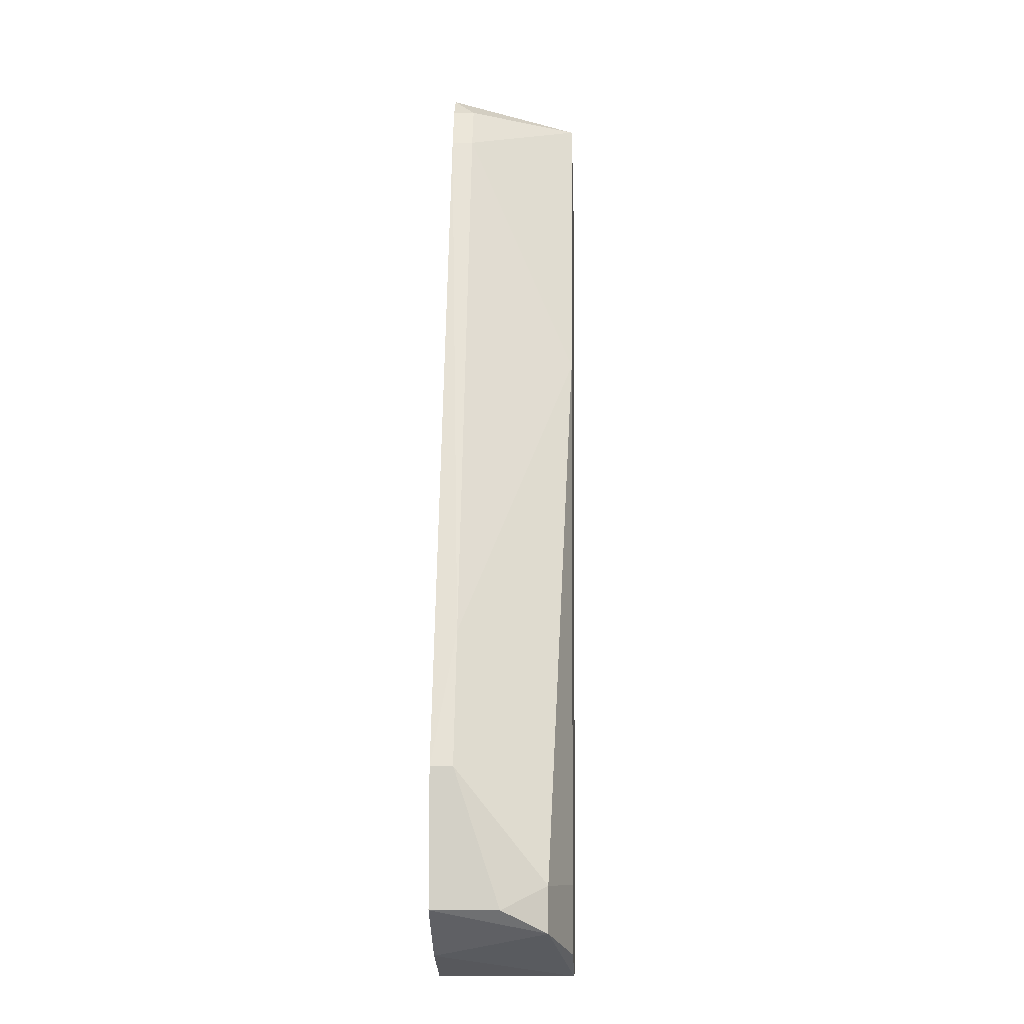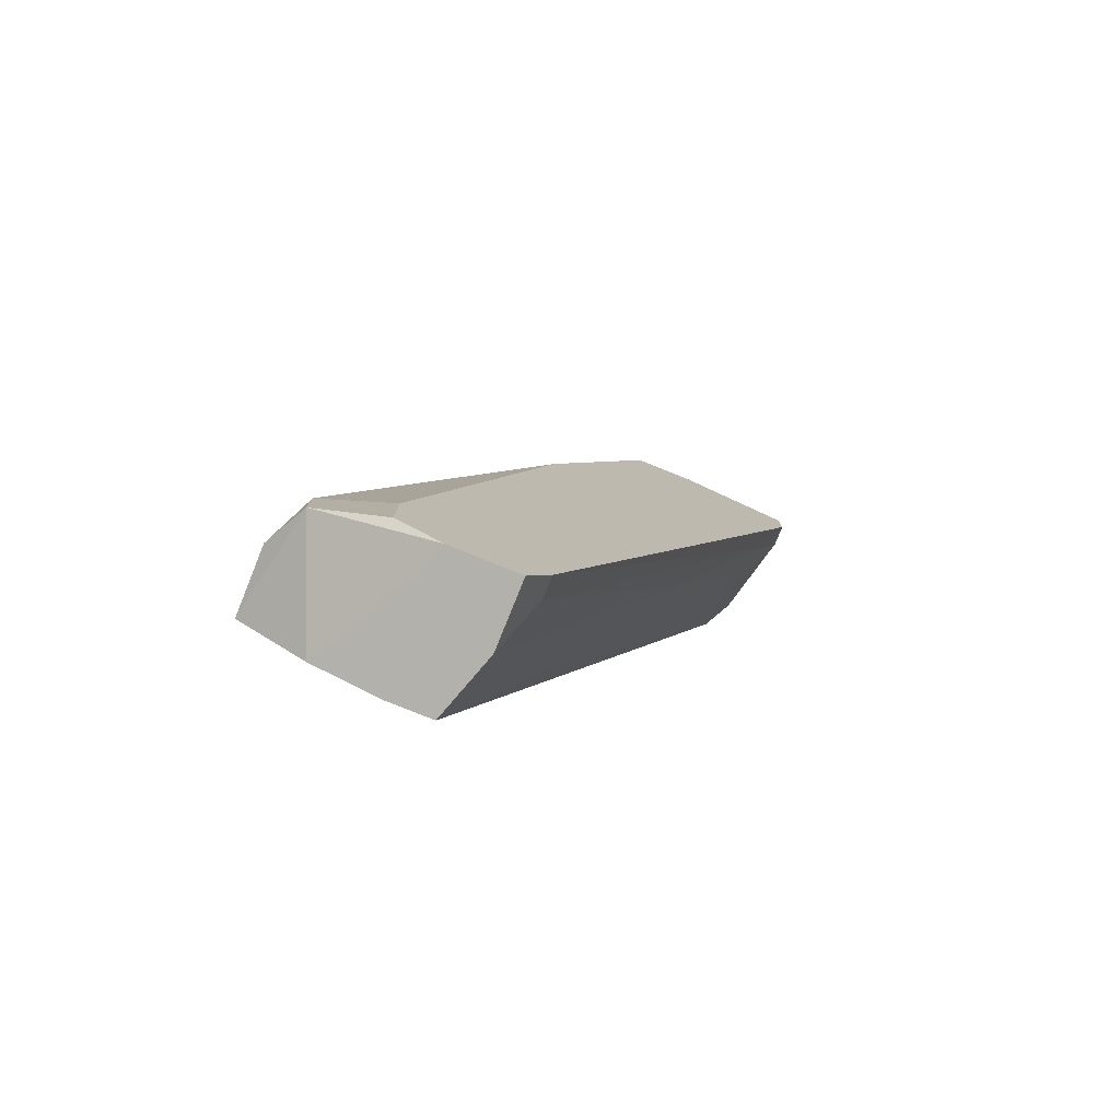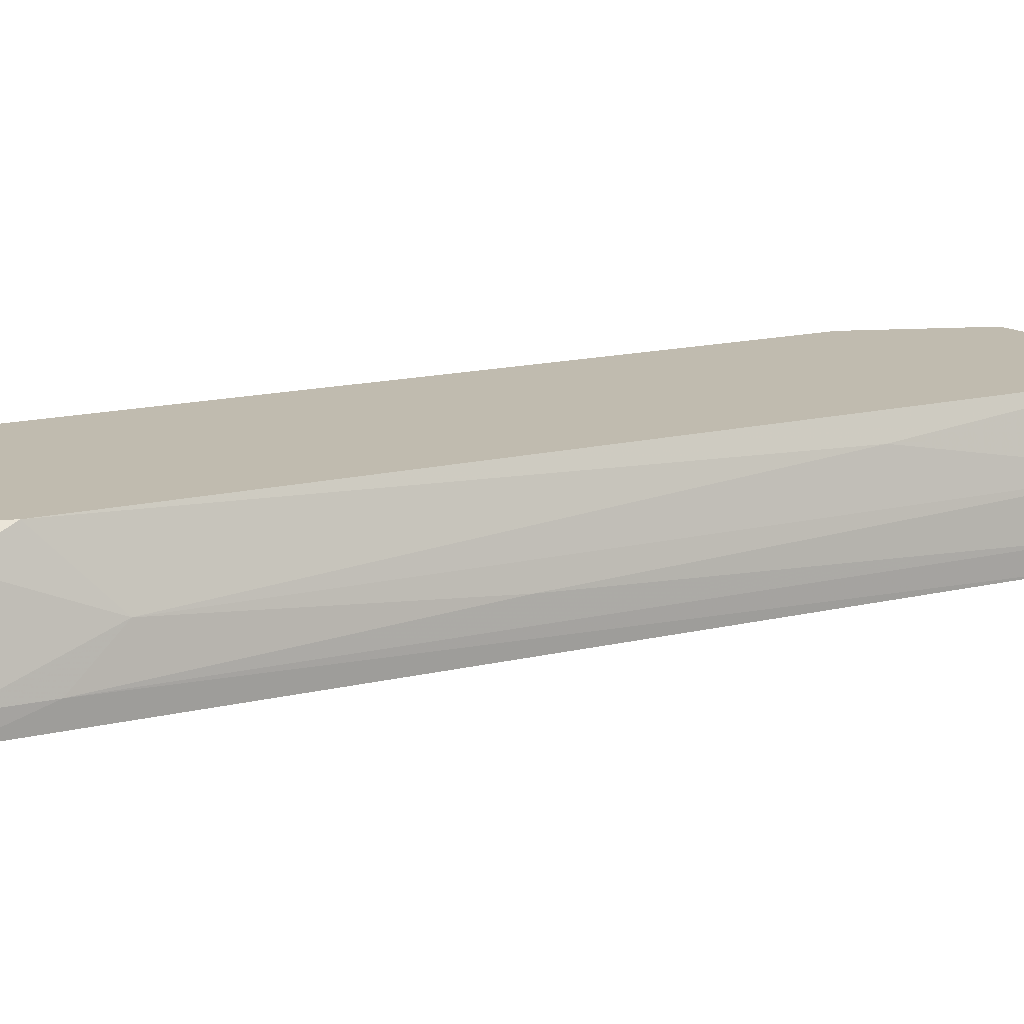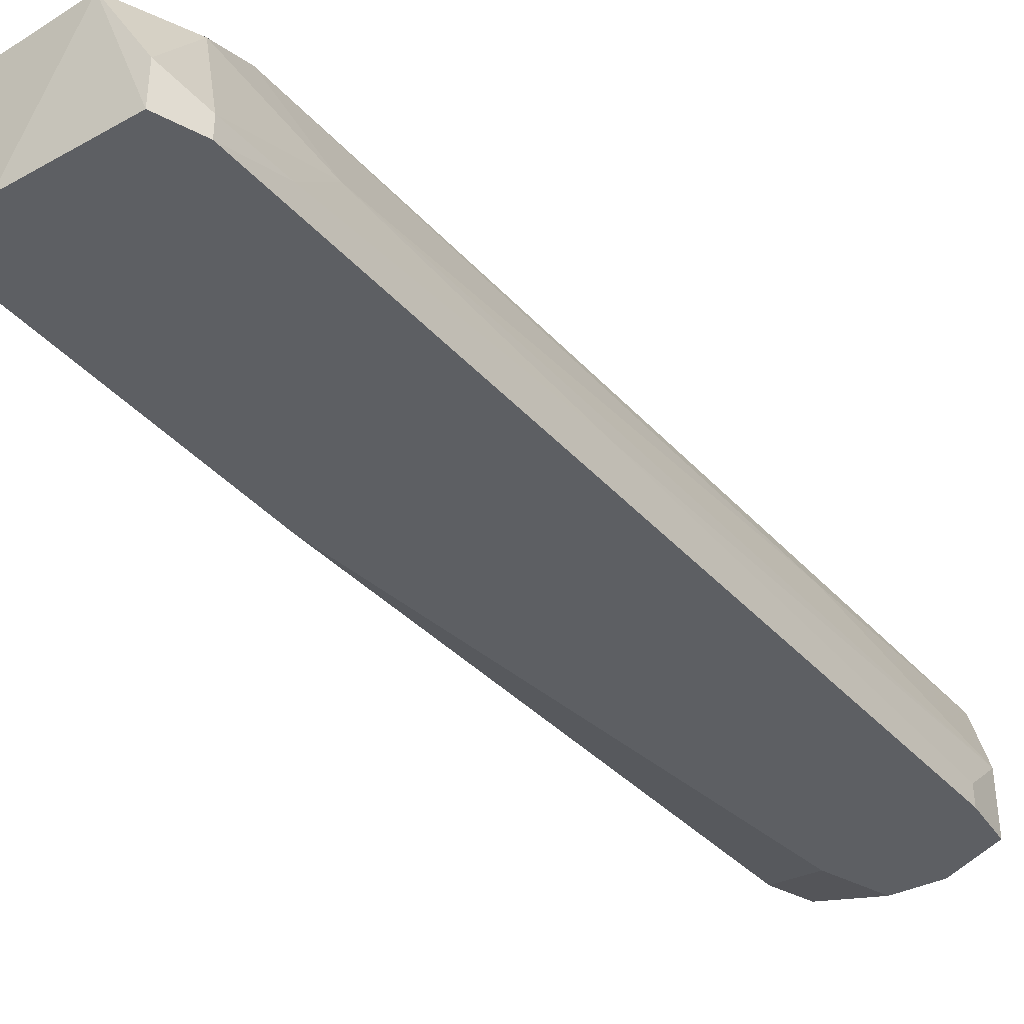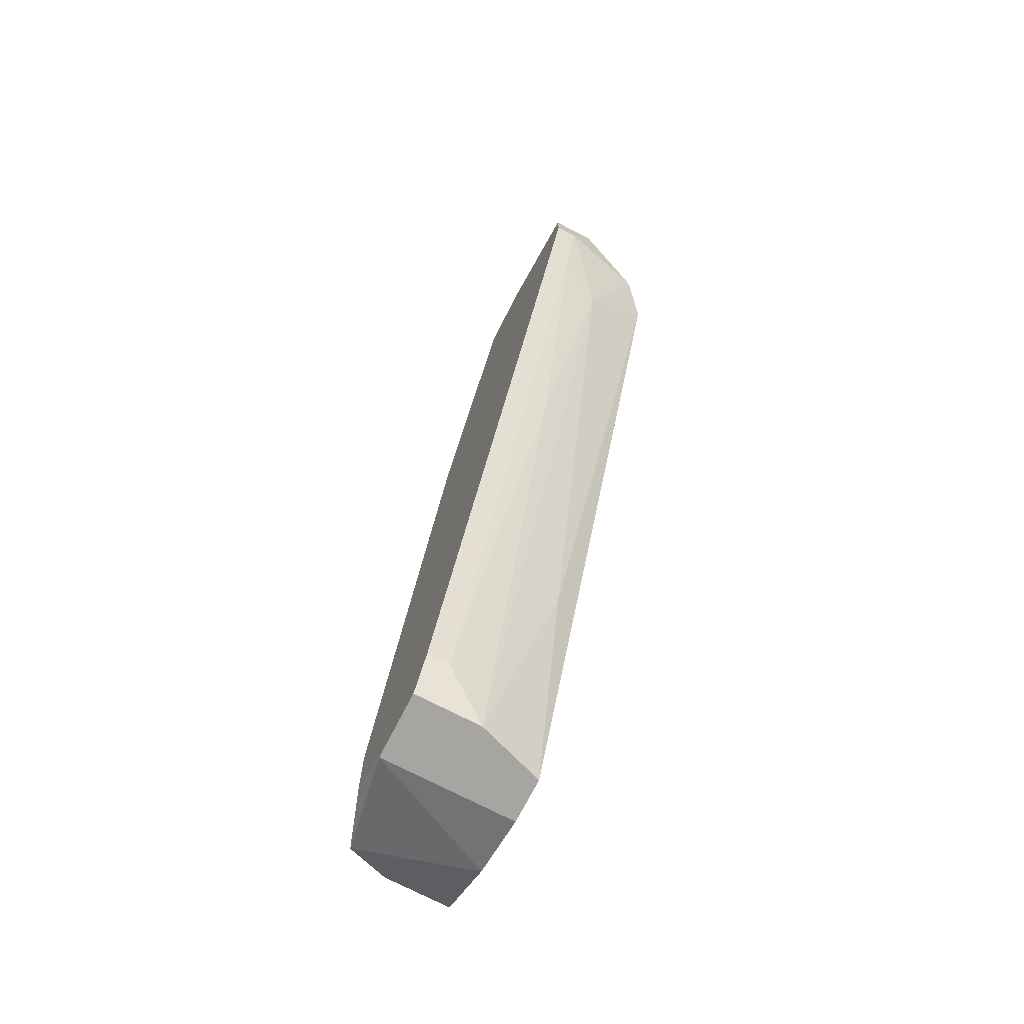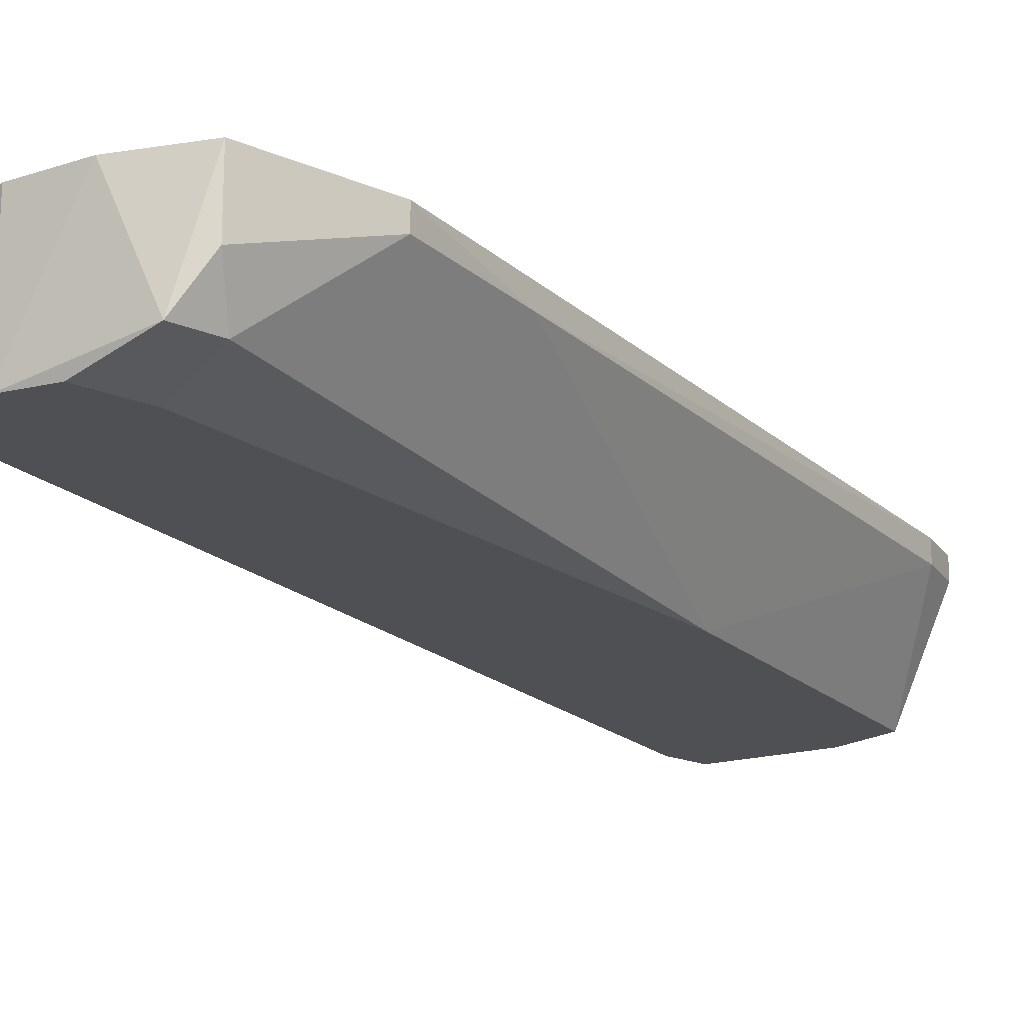
<metadata>
{"format":"obj","ext":"obj","renderer":"f3d","projection":"perspective","resolution":1024,"background":"white","views":[{"elev":-10.2,"azim":-87.5,"up":"+Z"},{"elev":-79.0,"azim":-22.0,"up":"+Z"},{"elev":16.0,"azim":83.2,"up":"+Y"},{"elev":-39.8,"azim":56.7,"up":"+Y"},{"elev":-73.6,"azim":62.7,"up":"+Z"},{"elev":-18.8,"azim":-129.5,"up":"+Y"}]}
</metadata>
<code>
v 0.01856 0.004626 0.0169
v 0.01856 0.002063 0.0169
v 0.01856 -0.003062 0.01562
v 0.01344 0.004626 0.01306
v 0.01344 0.003345 0.01306
v 0.00063 -0.00178 -0.03691
v 0.00063 -0.00178 -0.03435
v 0.02753 0.003345 0.01049
v 0.02753 -0.00178 0.006643
v 0.016 0.004626 0.0169
v 0.01472 0.004626 0.01562
v 0.01472 0.003345 0.01562
v 0.01472 0.003345 -0.02666
v 0.009598 0.004626 -0.03948
v 0.02112 -0.000498 -0.01129
v 0.007036 0.004626 -0.03948
v 0.007036 -0.003062 -0.03948
v 0.02881 -0.000498 0.01306
v 0.02881 -0.00178 0.01049
v 0.02881 -0.003062 0.01049
v 0.02881 -0.003062 0.01306
v 0.001911 0.003345 -0.02025
v 0.01216 -0.00178 -0.03691
v 0.01216 -0.003062 -0.03691
v 0.01216 -0.003062 -0.002325
v 0.01088 0.000782 -0.03948
v 0.01088 -0.003062 -0.03948
v 0.02625 0.004626 0.01434
v 0.02625 0.004626 0.007929
v 0.02625 0.000782 0.004088
v 0.004472 -0.003062 -0.03819
v 0.004472 -0.003062 -0.03435
v 0.003192 0.004626 -0.03819
v -0.000653 0.004626 -0.03563
v -0.000653 0.004626 -0.02794
v -0.000653 0.000782 -0.03563
v -0.000653 0.003345 -0.02794
v 0.02241 -0.003062 0.01562
f 24 23 9
f 21 25 27
f 34 11 14
f 14 11 29
f 25 21 3
f 7 25 37
f 27 25 31
f 21 18 28
f 29 11 28
f 25 3 5
f 18 21 20
f 21 27 20
f 11 34 35
f 34 37 35
f 27 14 26
f 34 14 16
f 14 27 16
f 31 7 6
f 15 26 30
f 20 27 24
f 27 26 24
f 3 21 38
f 21 28 38
f 2 3 38
f 28 2 38
f 14 29 13
f 26 14 13
f 29 30 13
f 30 26 13
f 28 11 10
f 3 2 10
f 27 31 17
f 16 27 17
f 31 6 17
f 37 34 36
f 7 37 36
f 34 6 36
f 6 7 36
f 34 16 33
f 6 34 33
f 16 17 33
f 17 6 33
f 28 18 8
f 29 28 8
f 30 29 8
f 25 7 32
f 31 25 32
f 7 31 32
f 18 20 19
f 8 18 19
f 30 8 19
f 37 25 22
f 25 5 22
f 35 37 22
f 35 22 4
f 5 11 4
f 11 35 4
f 22 5 4
f 11 5 12
f 5 3 12
f 10 11 12
f 3 10 12
f 2 28 1
f 28 10 1
f 10 2 1
f 26 15 23
f 24 26 23
f 15 30 9
f 20 24 9
f 19 20 9
f 30 19 9
f 23 15 9

</code>
